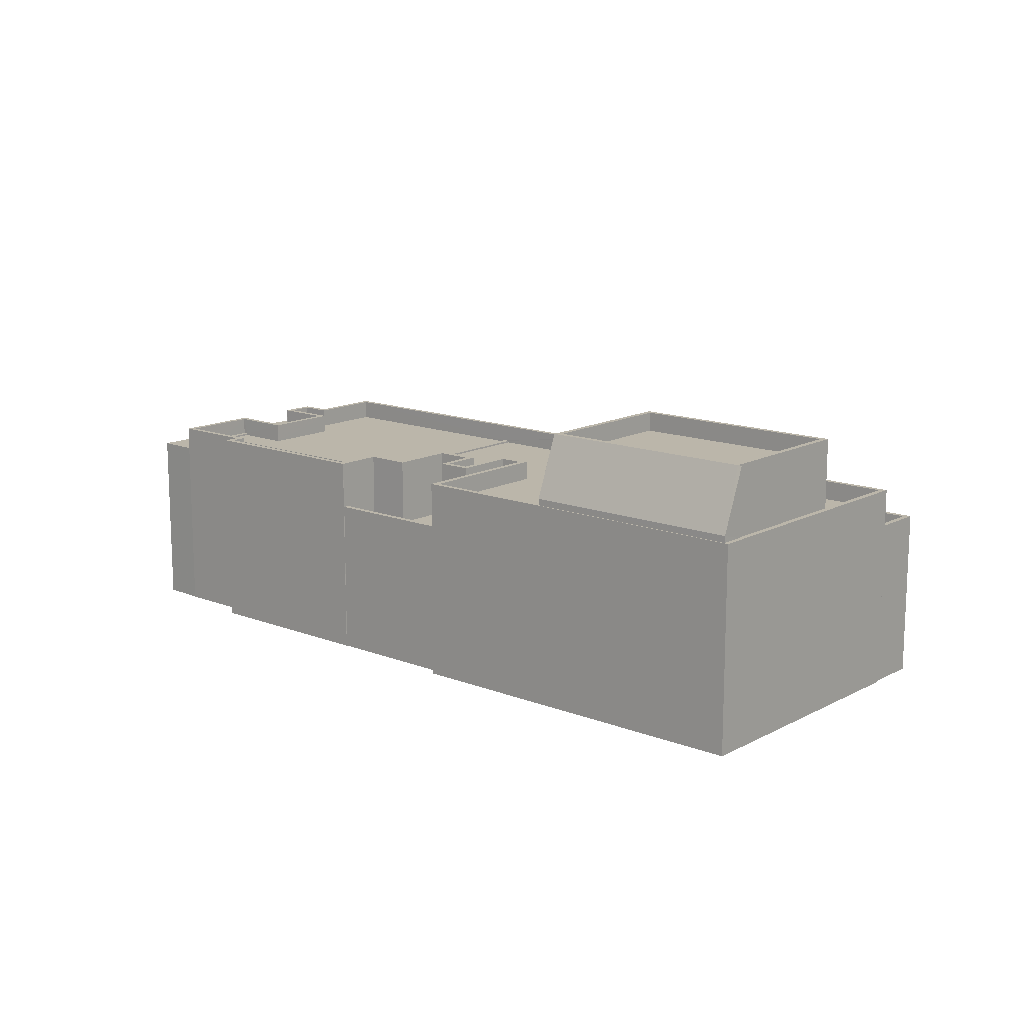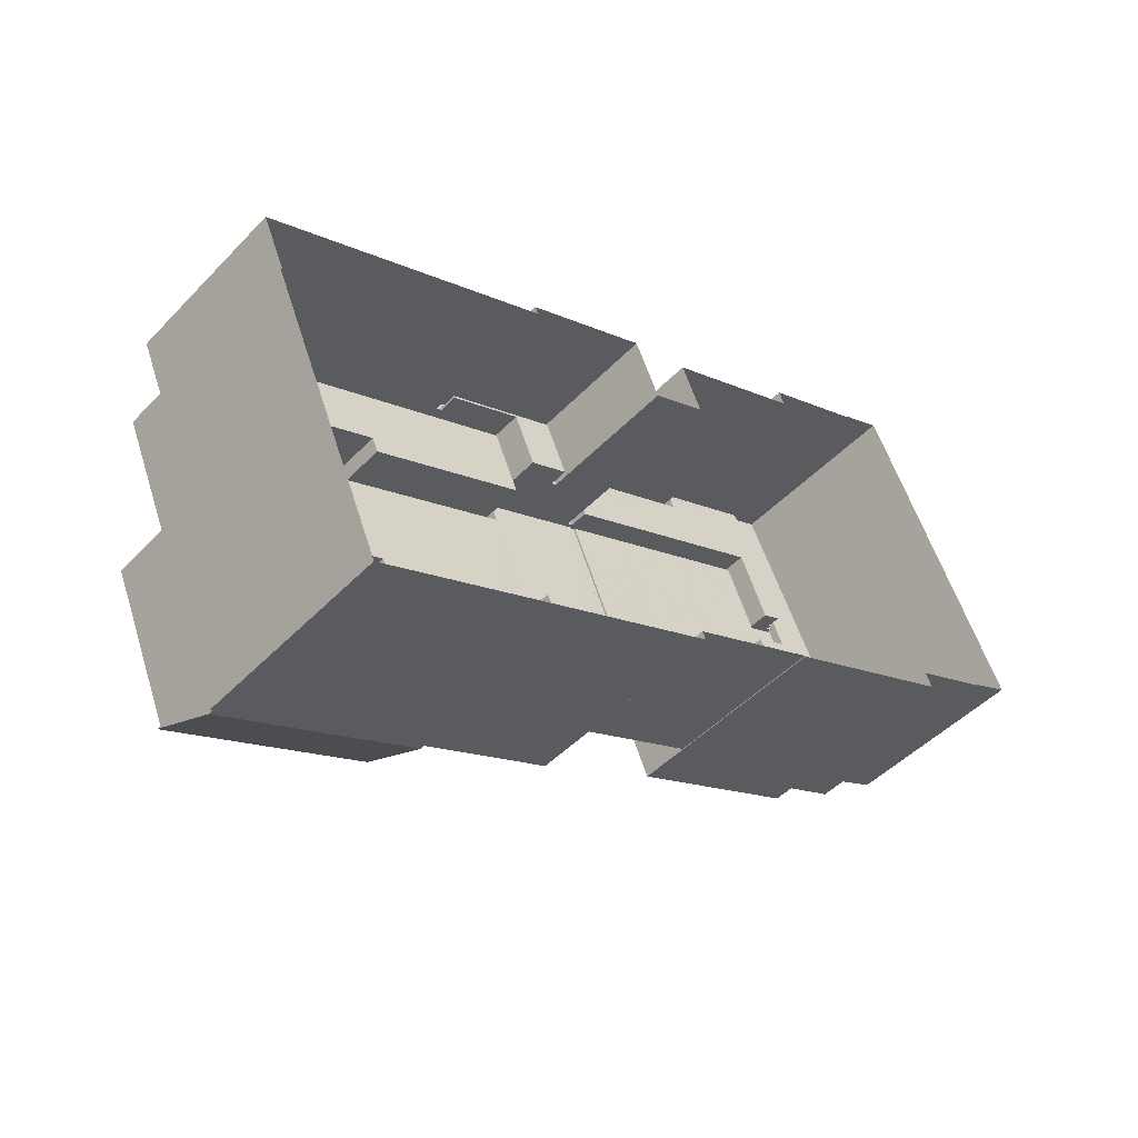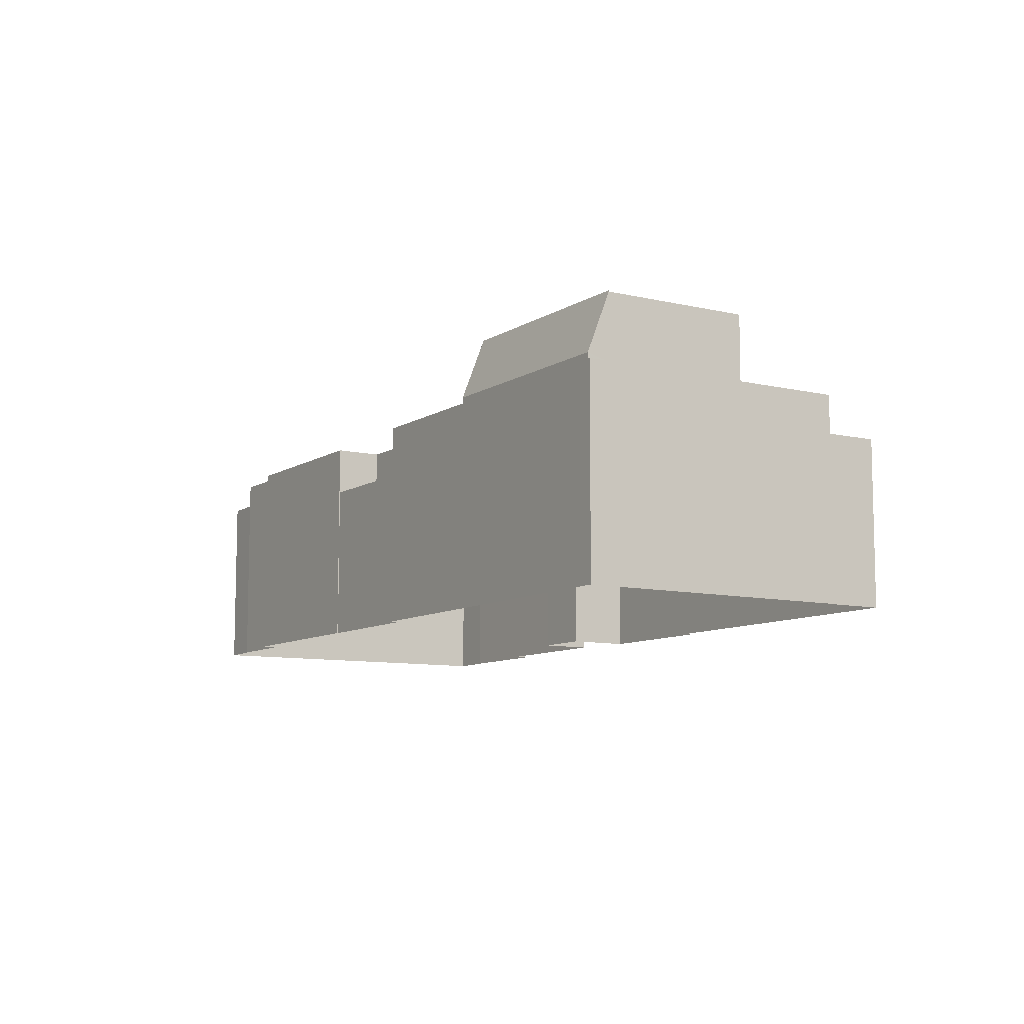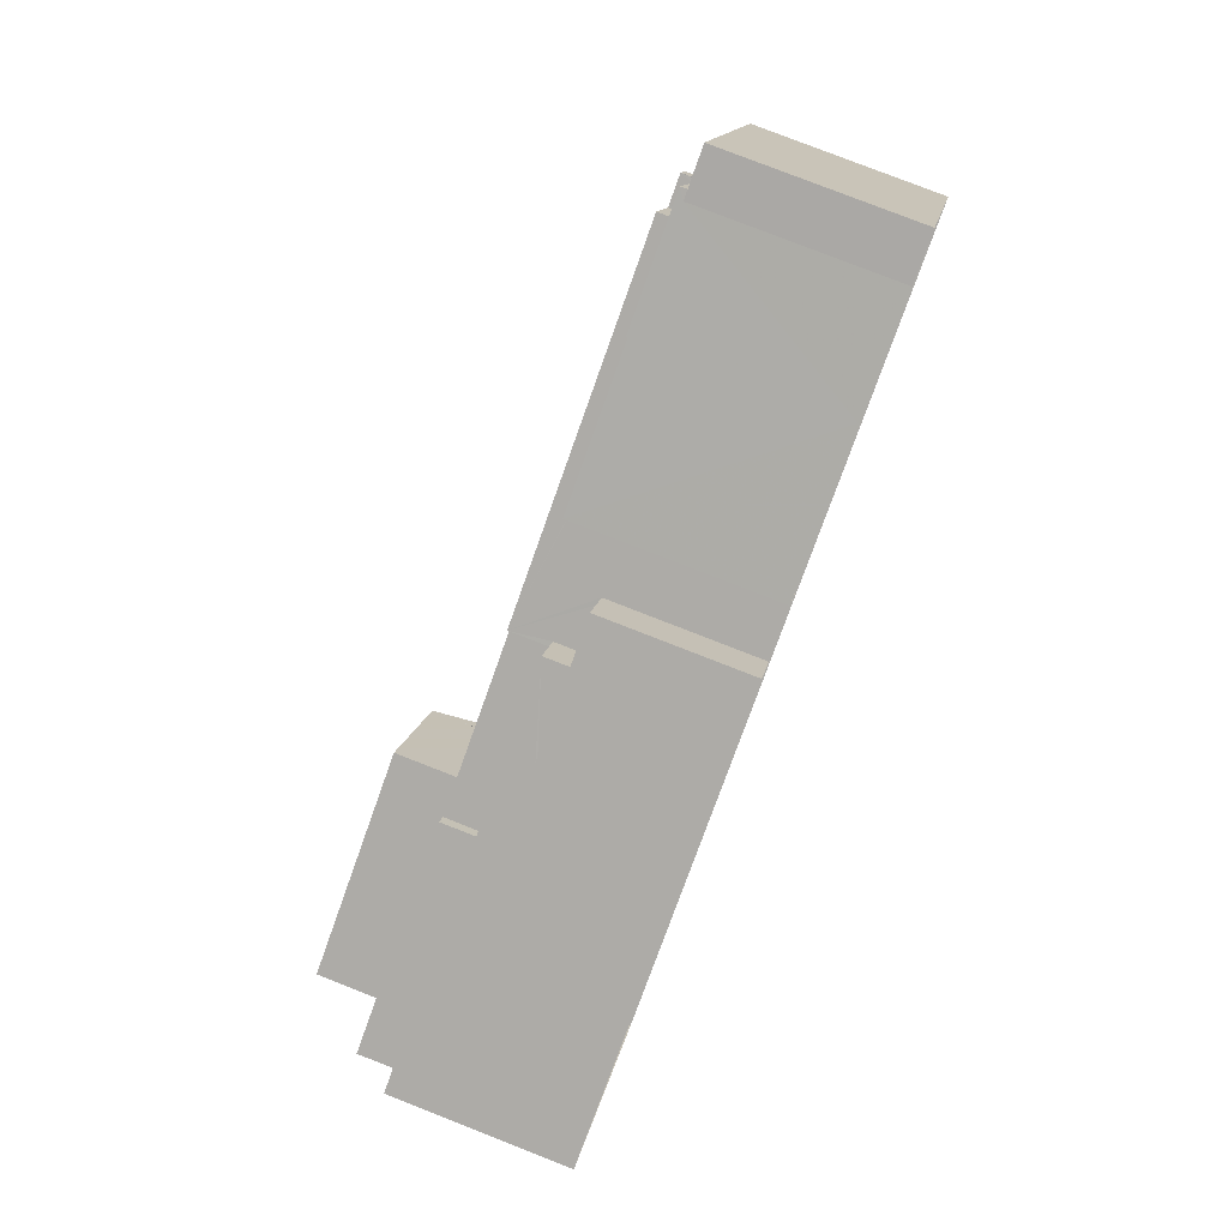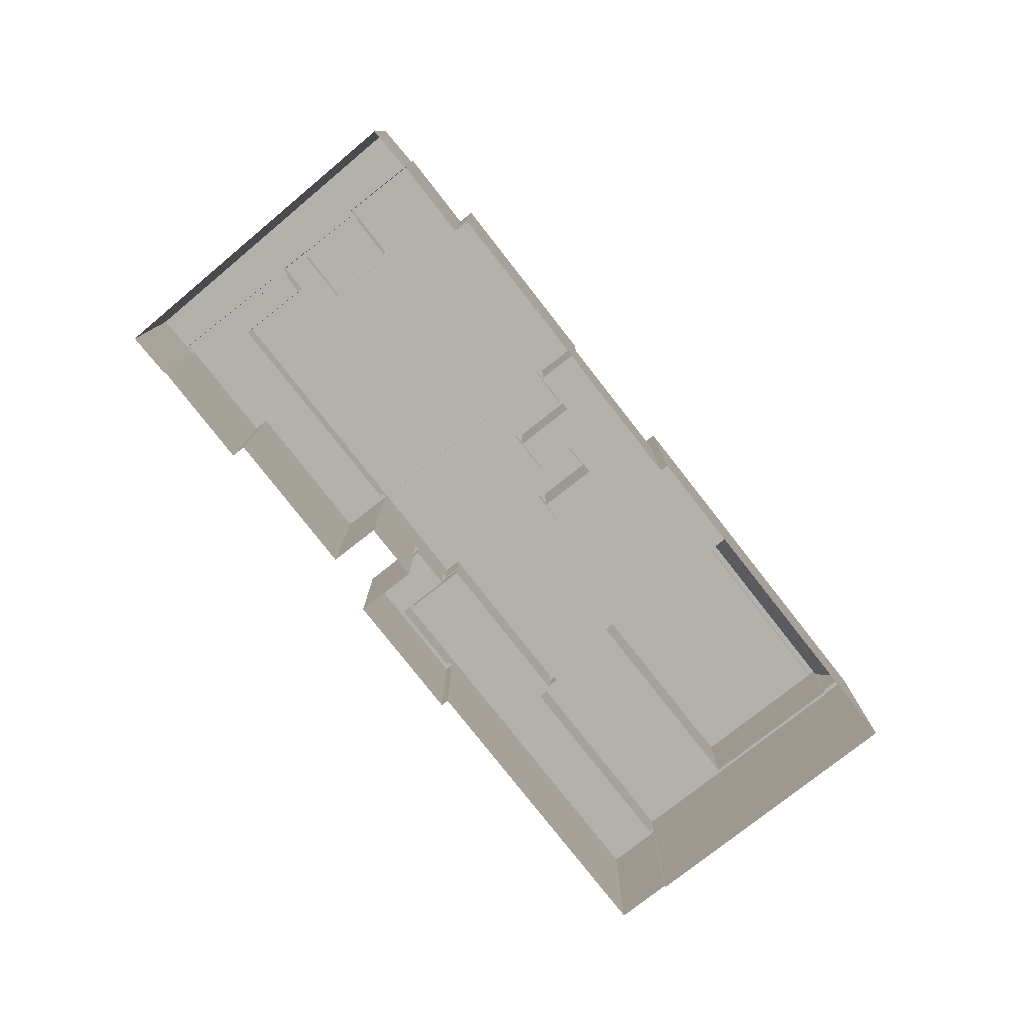
<metadata>
{"format":"obj","ext":"obj","renderer":"f3d","projection":"perspective","resolution":1024,"background":"white","views":[{"elev":13.9,"azim":17.3,"up":"+Z"},{"elev":-47.4,"azim":139.0,"up":"+Y"},{"elev":-9.3,"azim":34.5,"up":"+Z"},{"elev":79.5,"azim":111.4,"up":"+Y"},{"elev":-78.9,"azim":-75.3,"up":"+Z"}]}
</metadata>
<code>
v -9792 -3.682e+04 27.01
v -9783 -3.682e+04 27.01
v -9783 -3.682e+04 27.01
v -9776 -3.682e+04 27
v -9776 -3.682e+04 27
v -9758 -3.683e+04 26.99
v -9752 -3.682e+04 26.98
v -9752 -3.682e+04 26.98
v -9790 -3.68e+04 27.02
v -9788 -3.68e+04 27.02
v -9798 -3.681e+04 27.02
v -9774 -3.681e+04 27
v -9795 -3.681e+04 27.02
v -9791 -3.682e+04 27.01
v -9795 -3.681e+04 27.02
v -9766 -3.681e+04 27
v -9751 -3.682e+04 26.98
v -9766 -3.681e+04 27
v -9773 -3.681e+04 27
v -9788 -3.68e+04 27.02
v -9783 -3.68e+04 27.01
v -9783 -3.68e+04 27.01
v -9776 -3.681e+04 27.01
v -9777 -3.681e+04 27.01
v -9788 -3.68e+04 36.58
v -9788 -3.68e+04 36.58
v -9788 -3.68e+04 36.58
v -9792 -3.681e+04 36.58
v -9792 -3.681e+04 36.58
v -9793 -3.681e+04 36.58
v -9790 -3.68e+04 36.59
v -9794 -3.681e+04 36.58
v -9795 -3.681e+04 36.59
v -9798 -3.681e+04 36.59
v -9791 -3.681e+04 36.58
v -9791 -3.681e+04 36.58
v -9792 -3.681e+04 36.58
v -9793 -3.681e+04 36.58
v -9792 -3.681e+04 36.58
v -9793 -3.681e+04 36.58
v -9788 -3.68e+04 36.58
v -9791 -3.681e+04 36.58
v -9788 -3.68e+04 36.58
v -9791 -3.681e+04 36.58
v -9793 -3.681e+04 36.92
v -9793 -3.681e+04 36.92
v -9792 -3.681e+04 36.92
v -9792 -3.681e+04 36.92
v -9792 -3.681e+04 35.92
v -9791 -3.681e+04 35.92
v -9789 -3.681e+04 35.92
v -9793 -3.681e+04 35.92
v -9776 -3.681e+04 36.91
v -9776 -3.681e+04 36.91
v -9777 -3.681e+04 36.91
v -9777 -3.681e+04 36.91
v -9791 -3.681e+04 36.92
v -9788 -3.68e+04 36.92
v -9791 -3.681e+04 36.92
v -9783 -3.68e+04 36.92
v -9783 -3.68e+04 36.92
v -9783 -3.68e+04 36.92
v -9788 -3.68e+04 36.92
v -9783 -3.68e+04 36.92
v -9783 -3.68e+04 35.92
v -9788 -3.68e+04 35.92
v -9783 -3.68e+04 35.92
v -9777 -3.681e+04 35.91
v -9776 -3.681e+04 35.91
v -9788 -3.68e+04 35.92
v -9791 -3.681e+04 35.92
v -9790 -3.681e+04 35.92
v -9781 -3.682e+04 36.91
v -9777 -3.681e+04 36.91
v -9781 -3.682e+04 36.91
v -9777 -3.681e+04 36.91
v -9794 -3.681e+04 36.92
v -9793 -3.681e+04 36.92
v -9794 -3.681e+04 36.92
v -9793 -3.681e+04 36.92
v -9792 -3.681e+04 36.92
v -9792 -3.681e+04 36.92
v -9791 -3.681e+04 36.92
v -9791 -3.681e+04 36.92
v -9790 -3.681e+04 37.83
v -9791 -3.681e+04 37.83
v -9791 -3.681e+04 37.83
v -9788 -3.68e+04 37.83
v -9788 -3.68e+04 37.83
v -9771 -3.681e+04 37.81
v -9772 -3.681e+04 37.81
v -9772 -3.681e+04 37.81
v -9792 -3.681e+04 37.83
v -9792 -3.681e+04 37.83
v -9794 -3.681e+04 37.83
v -9795 -3.681e+04 37.83
v -9795 -3.681e+04 37.83
v -9772 -3.681e+04 37.81
v -9791 -3.681e+04 37.83
v -9793 -3.681e+04 37.83
v -9791 -3.682e+04 37.83
v -9789 -3.681e+04 37.83
v -9791 -3.681e+04 37.83
v -9791 -3.682e+04 37.83
v -9789 -3.681e+04 37.83
v -9790 -3.681e+04 37.83
v -9789 -3.681e+04 36.83
v -9781 -3.682e+04 36.82
v -9777 -3.681e+04 36.82
v -9788 -3.68e+04 36.83
v -9794 -3.681e+04 36.83
v -9791 -3.681e+04 36.83
v -9791 -3.681e+04 36.83
v -9792 -3.681e+04 36.83
v -9790 -3.681e+04 36.83
v -9793 -3.681e+04 36.83
v -9777 -3.681e+04 36.82
v -9772 -3.681e+04 36.81
v -9772 -3.681e+04 36.81
v -9763 -3.681e+04 36.81
v -9763 -3.682e+04 36.81
v -9753 -3.682e+04 36.8
v -9758 -3.683e+04 36.8
v -9755 -3.682e+04 36.8
v -9794 -3.681e+04 36.83
v -9795 -3.681e+04 36.83
v -9791 -3.682e+04 36.83
v -9781 -3.682e+04 36.82
v -9778 -3.682e+04 36.82
v -9765 -3.682e+04 36.81
v -9758 -3.683e+04 36.8
v -9776 -3.682e+04 36.81
v -9769 -3.683e+04 36.81
v -9769 -3.683e+04 36.81
v -9791 -3.682e+04 36.83
v -9783 -3.682e+04 36.82
v -9769 -3.683e+04 36.81
v -9782 -3.682e+04 36.82
v -9780 -3.682e+04 36.82
v -9776 -3.682e+04 36.81
v -9777 -3.682e+04 36.81
v -9776 -3.682e+04 36.81
v -9773 -3.682e+04 36.81
v -9774 -3.682e+04 36.81
v -9763 -3.682e+04 37.81
v -9763 -3.681e+04 37.81
v -9763 -3.681e+04 37.81
v -9753 -3.682e+04 37.8
v -9763 -3.681e+04 37.81
v -9752 -3.682e+04 37.8
v -9758 -3.683e+04 37.8
v -9758 -3.683e+04 37.8
v -9758 -3.683e+04 37.8
v -9758 -3.683e+04 37.8
v -9769 -3.683e+04 37.81
v -9776 -3.682e+04 37.81
v -9769 -3.683e+04 37.81
v -9776 -3.682e+04 37.81
v -9758 -3.683e+04 37.8
v -9773 -3.682e+04 37.81
v -9773 -3.682e+04 37.81
v -9774 -3.682e+04 37.81
v -9774 -3.682e+04 37.81
v -9776 -3.682e+04 37.81
v -9776 -3.682e+04 37.81
v -9777 -3.682e+04 37.81
v -9776 -3.682e+04 37.81
v -9777 -3.682e+04 37.82
v -9776 -3.682e+04 37.81
v -9792 -3.682e+04 37.83
v -9791 -3.682e+04 37.83
v -9783 -3.682e+04 37.82
v -9783 -3.682e+04 37.82
v -9778 -3.682e+04 37.82
v -9778 -3.682e+04 37.82
v -9780 -3.682e+04 37.82
v -9782 -3.682e+04 37.82
v -9779 -3.682e+04 37.82
v -9782 -3.682e+04 37.82
v -9774 -3.681e+04 33.51
v -9770 -3.681e+04 33.51
v -9772 -3.681e+04 33.51
v -9766 -3.681e+04 33.5
v -9771 -3.681e+04 33.51
v -9767 -3.681e+04 33.5
v -9767 -3.681e+04 34.5
v -9766 -3.681e+04 34.5
v -9766 -3.681e+04 34.5
v -9774 -3.681e+04 34.51
v -9772 -3.681e+04 34.51
v -9774 -3.681e+04 34.51
v -9766 -3.681e+04 34.5
v -9773 -3.681e+04 34.51
v -9753 -3.682e+04 35.79
v -9752 -3.682e+04 35.79
v -9752 -3.682e+04 35.79
v -9772 -3.681e+04 35.81
v -9772 -3.681e+04 35.81
v -9771 -3.681e+04 35.81
v -9751 -3.682e+04 35.79
v -9770 -3.681e+04 35.81
v -9770 -3.681e+04 35.81
v -9771 -3.681e+04 35.81
v -9753 -3.682e+04 34.79
v -9752 -3.682e+04 34.79
v -9763 -3.681e+04 34.8
v -9763 -3.681e+04 34.8
v -9772 -3.681e+04 34.81
v -9770 -3.681e+04 34.81
v -9773 -3.682e+04 34.29
v -9774 -3.682e+04 34.29
v -9776 -3.682e+04 34.29
v -9776 -3.682e+04 34.29
v -9779 -3.682e+04 34.3
v -9782 -3.682e+04 34.3
v -9777 -3.682e+04 34.3
v -9776 -3.682e+04 34.29
v -9778 -3.682e+04 34.3
v -9782 -3.682e+04 34.3
v -9776 -3.682e+04 35.29
v -9776 -3.682e+04 35.29
v -9782 -3.682e+04 35.3
v -9783 -3.682e+04 35.3
v -9758 -3.683e+04 40.38
v -9765 -3.682e+04 40.39
v -9768 -3.683e+04 40.39
v -9755 -3.682e+04 40.38
v -9765 -3.682e+04 41.39
v -9769 -3.683e+04 41.39
v -9768 -3.683e+04 41.39
v -9758 -3.683e+04 41.38
v -9755 -3.682e+04 41.38
v -9755 -3.682e+04 41.38
v -9765 -3.682e+04 41.39
v -9758 -3.683e+04 41.38
v -9769 -3.683e+04 38.15
v -9758 -3.683e+04 38.14
v -9758 -3.683e+04 41.38
v -9769 -3.683e+04 41.39
f 1 2 3
f 4 5 6
f 7 6 8
f 9 10 11
f 12 5 2
f 10 13 11
f 13 14 15
f 1 14 2
f 16 17 8
f 18 16 19
f 20 10 9
f 10 21 22
f 19 16 12
f 22 23 24
f 24 12 2
f 5 8 6
f 16 5 12
f 13 10 14
f 14 24 2
f 16 8 5
f 10 22 14
f 14 22 24
f 25 26 27
f 28 29 30
f 26 31 27
f 29 32 30
f 33 32 34
f 31 34 35
f 36 27 35
f 35 34 29
f 27 31 35
f 32 29 34
f 37 38 39
f 37 40 38
f 41 42 43
f 41 44 42
f 45 46 47
f 48 45 47
f 49 50 51
f 49 52 50
f 53 54 55
f 55 54 56
f 57 58 59
f 60 61 62
f 53 60 54
f 58 61 63
f 59 58 63
f 54 60 64
f 64 60 62
f 62 61 58
f 65 66 67
f 68 69 67
f 70 66 71
f 70 71 72
f 68 67 70
f 67 66 70
f 73 74 75
f 74 76 75
f 77 73 75
f 78 77 79
f 80 78 79
f 79 77 75
f 81 82 83
f 84 81 83
f 85 86 87
f 88 85 89
f 90 88 91
f 90 91 92
f 86 93 94
f 95 96 97
f 92 91 98
f 99 95 100
f 97 96 101
f 102 94 93
f 103 102 99
f 104 97 101
f 105 102 103
f 103 99 100
f 100 95 97
f 88 89 91
f 89 85 106
f 105 94 102
f 87 86 94
f 85 87 106
f 107 108 109
f 110 107 109
f 111 108 112
f 113 114 115
f 107 110 115
f 116 111 112
f 114 107 115
f 107 112 108
f 117 118 119
f 120 121 122
f 123 122 124
f 125 126 127
f 125 127 128
f 117 128 129
f 118 130 121
f 131 123 124
f 132 133 134
f 127 135 136
f 130 134 137
f 130 124 121
f 138 139 128
f 127 136 138
f 140 141 142
f 139 129 128
f 143 132 134
f 129 140 144
f 144 143 118
f 140 142 144
f 117 129 118
f 121 124 122
f 127 138 128
f 118 143 130
f 143 134 130
f 118 129 144
f 145 146 92
f 98 145 92
f 147 148 149
f 145 147 146
f 148 150 149
f 146 147 149
f 148 151 150
f 150 151 152
f 148 153 151
f 152 151 154
f 155 156 157
f 156 158 157
f 159 152 154
f 158 152 157
f 157 152 159
f 160 156 161
f 161 162 163
f 160 158 156
f 164 165 166
f 163 162 167
f 168 169 167
f 165 168 166
f 166 168 167
f 163 160 161
f 169 163 167
f 170 171 101
f 101 171 104
f 170 172 173
f 174 175 164
f 176 177 178
f 173 172 177
f 173 177 179
f 179 177 176
f 174 176 175
f 164 175 165
f 171 170 173
f 175 176 178
f 180 181 182
f 182 181 183
f 180 184 181
f 183 181 185
f 186 187 188
f 189 190 191
f 187 192 188
f 191 190 193
f 188 192 193
f 190 188 193
f 194 195 196
f 197 198 199
f 195 200 196
f 198 201 199
f 196 200 202
f 201 196 202
f 199 201 203
f 203 201 202
f 204 205 206
f 207 206 208
f 208 206 209
f 206 205 209
f 210 211 212
f 213 210 212
f 213 214 215
f 216 217 218
f 215 214 219
f 216 218 214
f 213 212 216
f 213 216 214
f 220 221 222
f 223 220 222
f 224 225 226
f 224 227 225
f 228 229 230
f 231 232 233
f 231 230 229
f 228 230 234
f 235 231 233
f 230 231 235
f 233 232 228
f 234 233 228
f 231 236 237
f 237 238 231
f 229 239 236
f 229 236 231
f 33 34 11
f 13 33 11
f 31 9 11
f 34 31 11
f 9 26 20
f 9 31 26
f 25 10 20
f 26 25 20
f 52 39 38
f 52 49 39
f 71 43 42
f 71 66 43
f 27 63 25
f 10 25 21
f 21 25 61
f 25 63 61
f 61 22 21
f 61 60 22
f 53 23 22
f 60 53 22
f 53 24 23
f 53 55 24
f 30 45 48
f 28 30 48
f 36 59 63
f 27 36 63
f 40 47 46
f 40 37 47
f 68 56 54
f 69 68 54
f 44 58 57
f 44 41 58
f 58 43 62
f 62 43 65
f 58 41 43
f 65 43 66
f 62 65 67
f 64 62 67
f 54 67 69
f 54 64 67
f 73 125 128
f 73 77 125
f 74 128 117
f 74 73 128
f 108 75 76
f 109 108 76
f 75 111 79
f 75 108 111
f 80 79 111
f 116 80 111
f 83 82 114
f 113 83 114
f 203 90 199
f 203 184 189
f 88 90 56
f 180 189 184
f 24 191 12
f 88 56 70
f 90 189 191
f 70 56 68
f 55 191 24
f 90 55 56
f 189 90 203
f 90 191 55
f 204 206 194
f 8 195 7
f 206 149 194
f 7 195 150
f 194 149 150
f 195 194 150
f 150 152 6
f 7 150 6
f 4 152 158
f 4 6 152
f 221 160 210
f 160 221 158
f 158 220 4
f 210 213 221
f 4 220 5
f 221 220 158
f 215 219 222
f 2 223 3
f 219 177 222
f 3 223 172
f 222 177 172
f 223 222 172
f 172 170 1
f 3 172 1
f 101 14 1
f 170 101 1
f 101 96 15
f 14 101 15
f 95 33 96
f 96 33 15
f 95 32 33
f 15 33 13
f 197 90 92
f 197 199 90
f 207 198 146
f 146 198 92
f 207 208 198
f 92 198 197
f 149 207 146
f 149 206 207
f 211 210 160
f 163 211 160
f 212 211 163
f 169 212 163
f 216 212 169
f 168 216 169
f 216 168 165
f 217 216 165
f 218 217 165
f 175 218 165
f 214 218 175
f 178 214 175
f 219 214 178
f 177 219 178
f 30 32 45
f 52 38 50
f 32 95 45
f 50 38 99
f 46 95 99
f 38 40 46
f 45 95 46
f 38 46 99
f 102 50 99
f 102 51 50
f 48 93 29
f 93 47 102
f 102 39 51
f 28 48 29
f 51 39 49
f 37 39 47
f 93 48 47
f 47 39 102
f 29 93 86
f 35 29 86
f 36 35 59
f 71 42 72
f 35 86 59
f 72 42 85
f 57 86 85
f 44 57 42
f 59 86 57
f 42 57 85
f 88 72 85
f 88 70 72
f 89 106 115
f 110 89 115
f 110 109 76
f 76 89 110
f 89 76 91
f 119 74 117
f 91 74 119
f 76 74 91
f 91 119 118
f 98 91 118
f 145 118 121
f 145 98 118
f 147 121 120
f 147 145 121
f 148 120 122
f 148 147 120
f 123 148 122
f 123 153 148
f 155 132 156
f 155 133 132
f 161 132 143
f 161 156 132
f 161 143 144
f 162 161 144
f 162 144 142
f 167 162 142
f 167 142 141
f 166 167 141
f 164 141 140
f 164 166 141
f 164 140 129
f 174 164 129
f 174 129 139
f 176 174 139
f 176 139 138
f 179 176 138
f 179 138 136
f 173 179 136
f 173 136 135
f 171 173 135
f 104 135 127
f 104 171 135
f 104 127 126
f 97 104 126
f 78 100 77
f 125 77 126
f 126 77 97
f 77 100 97
f 116 112 80
f 78 80 100
f 100 80 103
f 80 112 103
f 105 103 112
f 107 105 112
f 107 82 105
f 105 82 94
f 107 114 82
f 94 82 81
f 81 87 94
f 81 84 87
f 113 115 83
f 84 83 87
f 87 83 106
f 83 115 106
f 190 180 182
f 190 189 180
f 188 182 183
f 188 190 182
f 185 188 183
f 185 186 188
f 192 18 19
f 193 192 19
f 16 18 192
f 187 16 192
f 12 191 193
f 19 12 193
f 185 181 186
f 16 187 17
f 181 202 186
f 17 187 200
f 187 202 200
f 186 202 187
f 8 17 200
f 195 8 200
f 202 184 203
f 202 181 184
f 208 209 201
f 198 208 201
f 196 201 209
f 205 196 209
f 204 196 205
f 204 194 196
f 221 213 215
f 222 221 215
f 2 220 223
f 2 5 220
f 235 224 226
f 230 235 226
f 234 226 225
f 234 230 226
f 233 225 227
f 233 234 225
f 233 227 224
f 235 233 224
f 137 229 228
f 130 137 228
f 232 130 228
f 232 124 130
f 232 131 124
f 232 231 131
f 236 159 237
f 236 157 159
f 157 236 155
f 236 239 155
f 155 134 133
f 155 239 134
f 134 239 229
f 137 134 229
f 123 131 153
f 151 153 238
f 238 153 231
f 153 131 231
f 238 237 151
f 151 237 154
f 237 159 154

</code>
